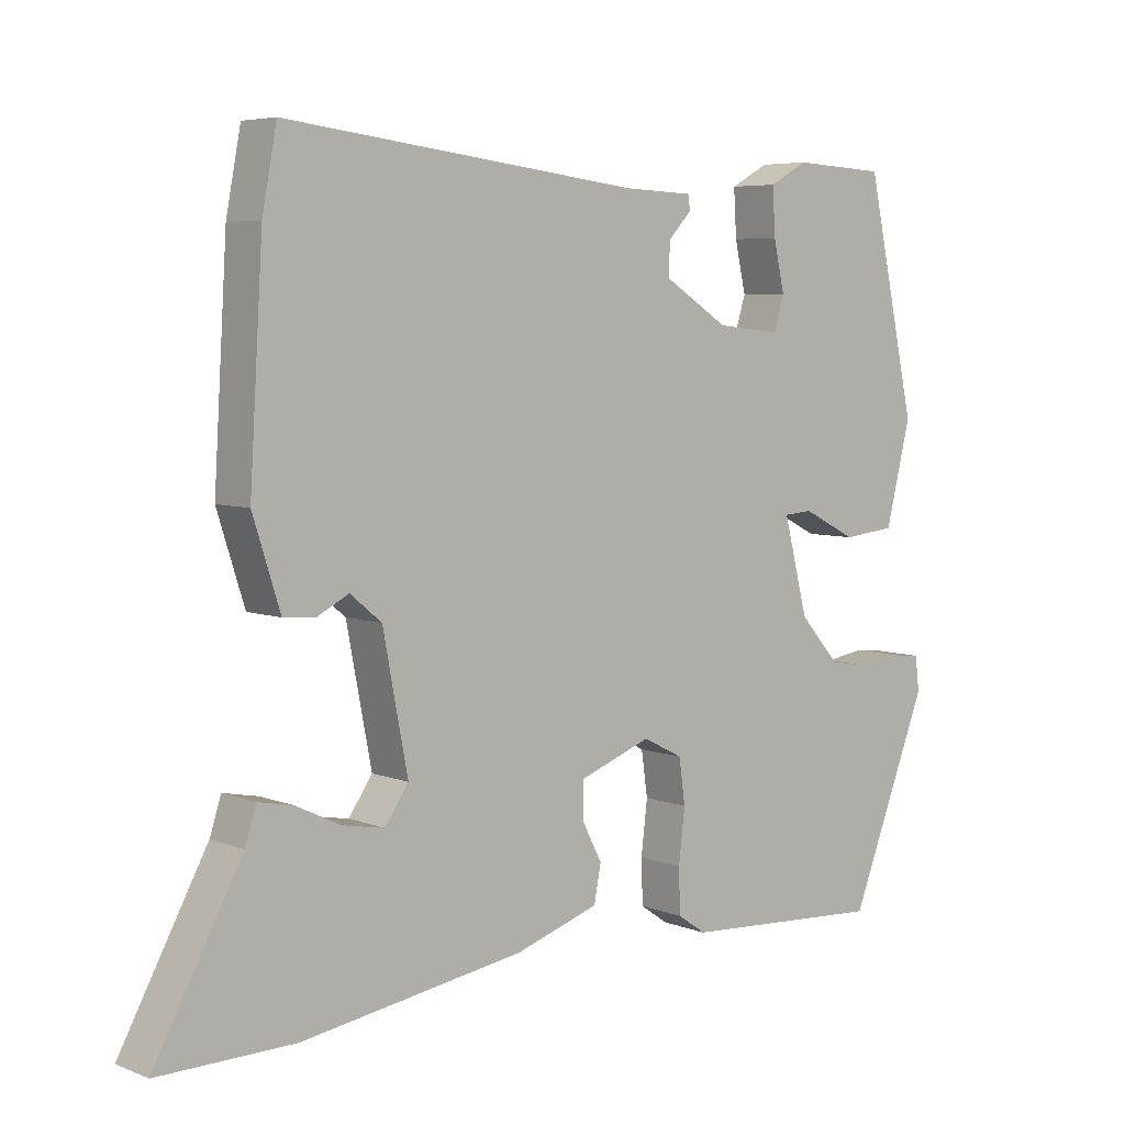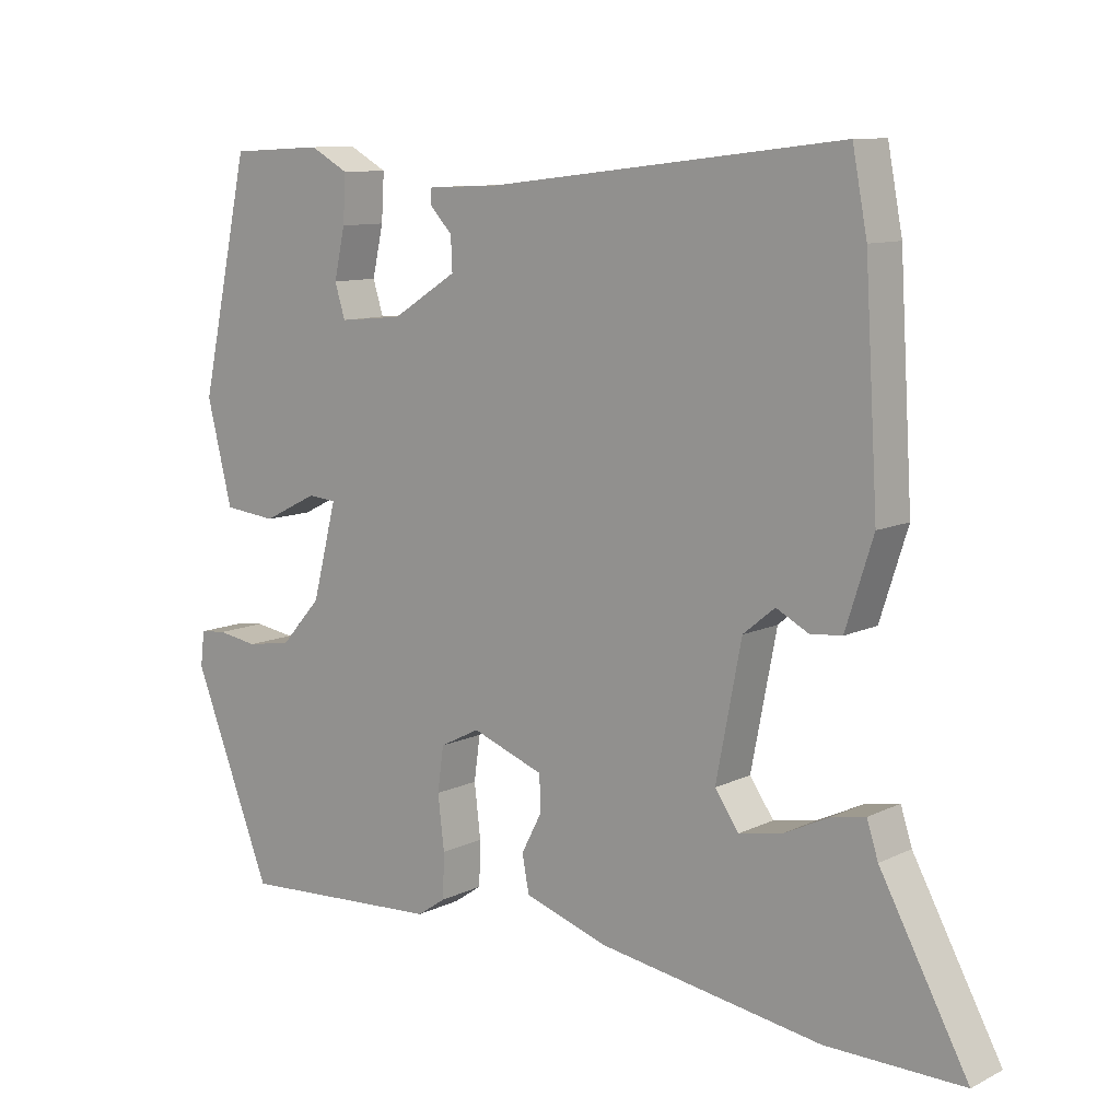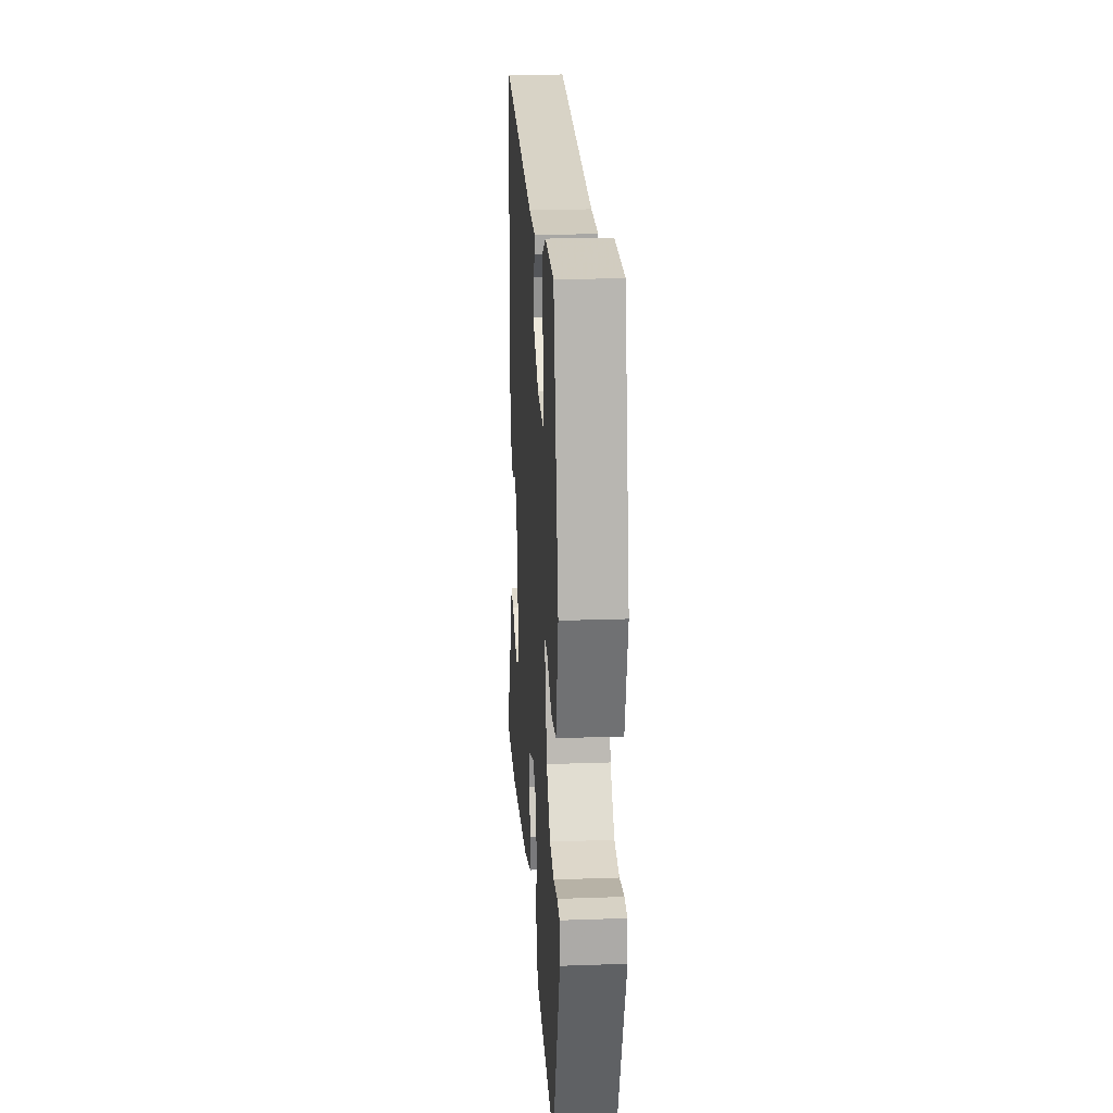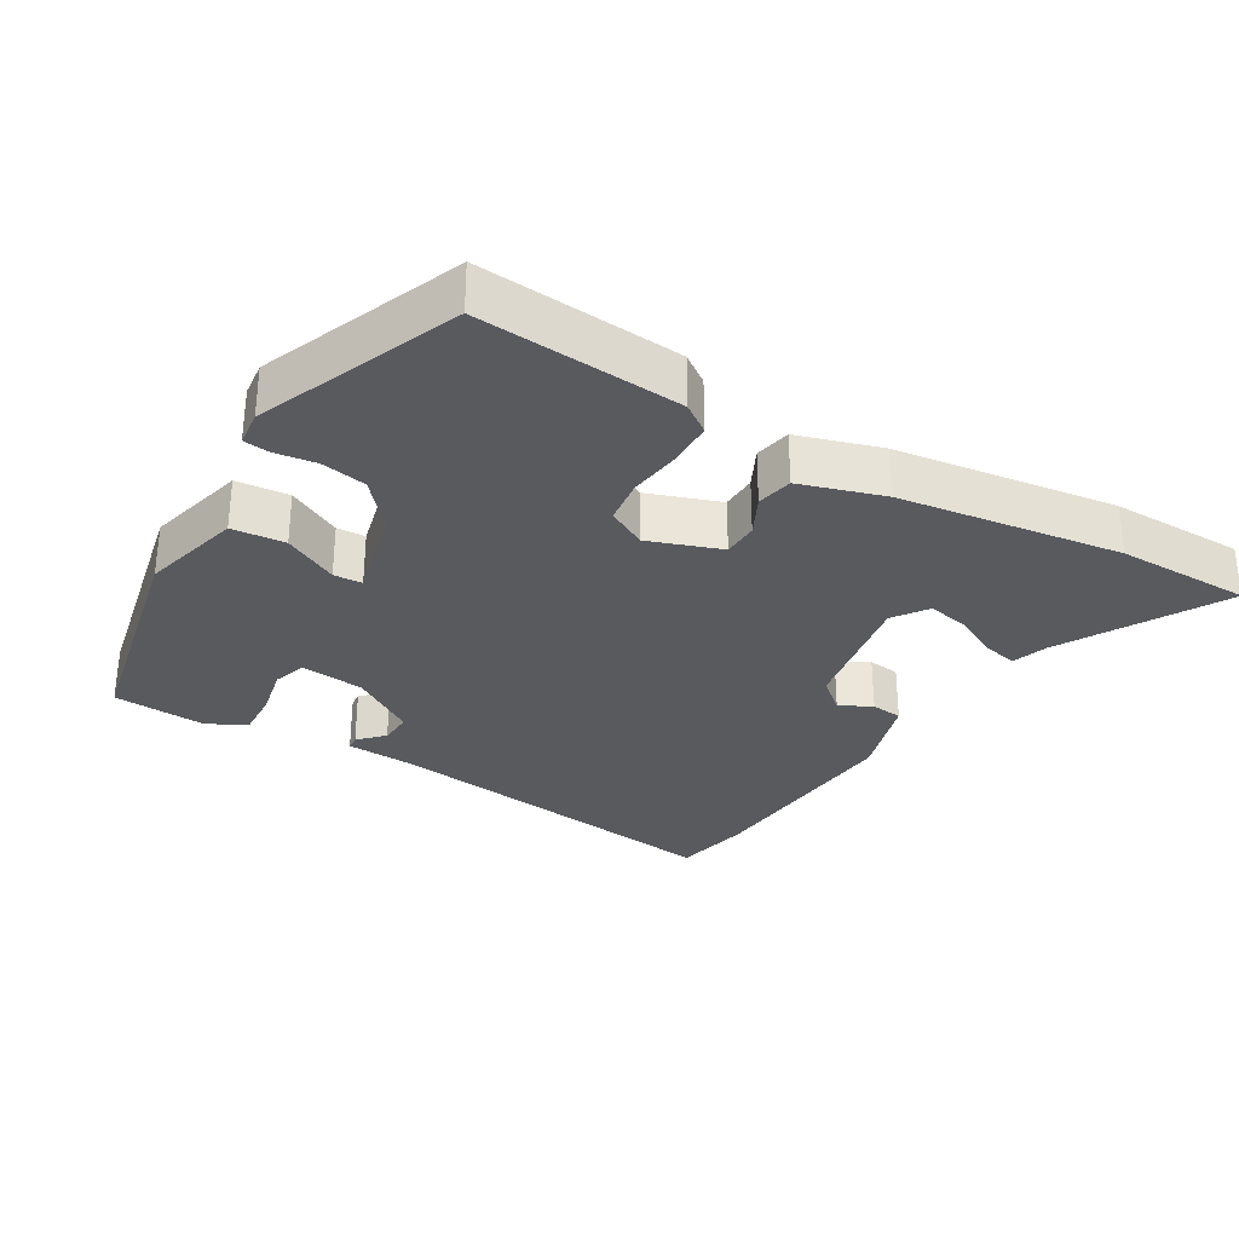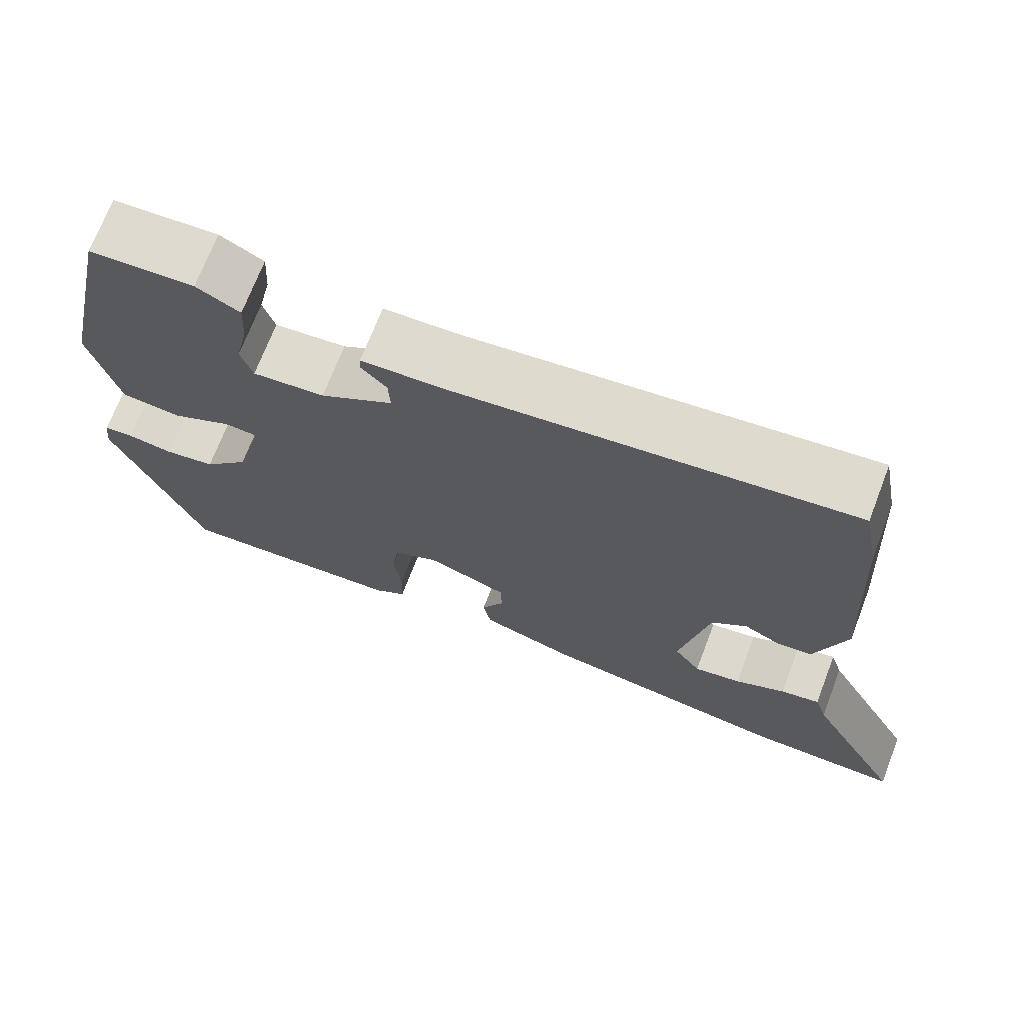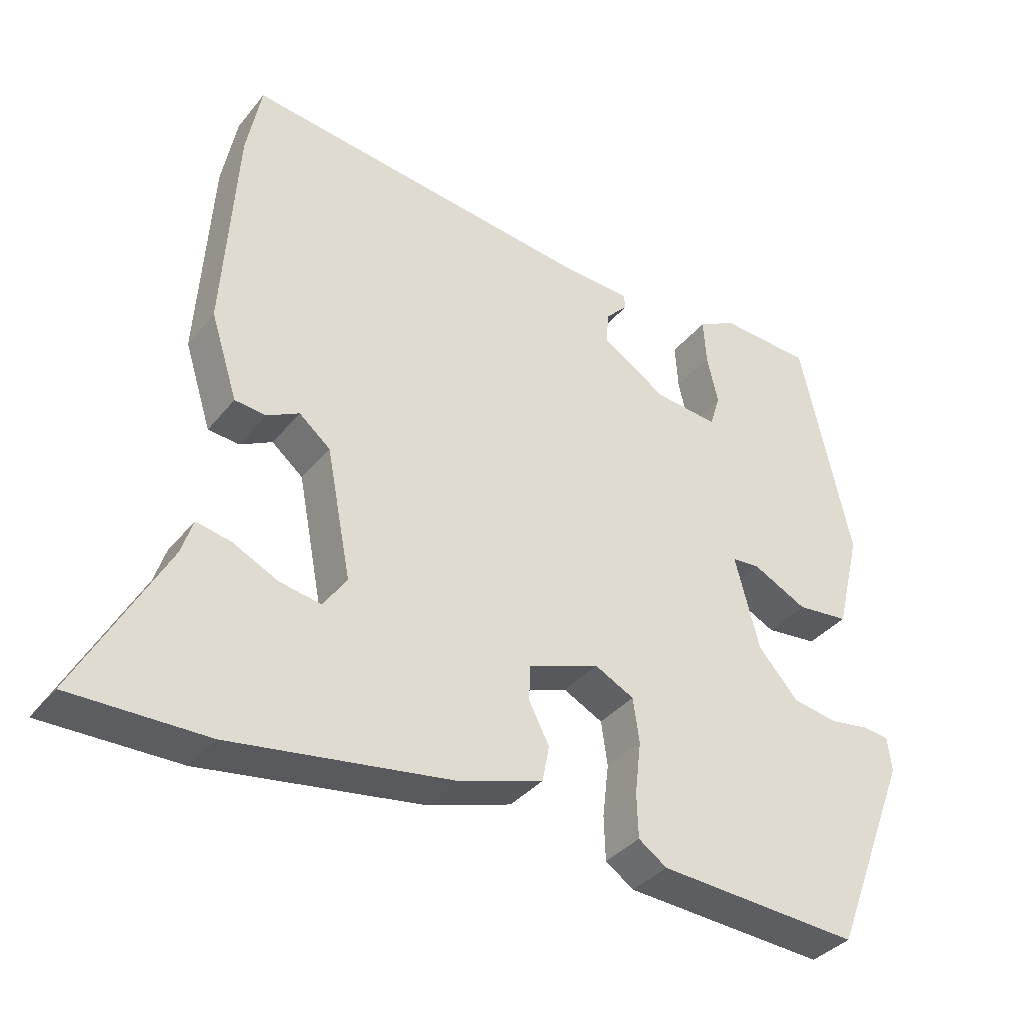
<metadata>
{"format":"obj","ext":"obj","renderer":"f3d","projection":"perspective","resolution":1024,"background":"white","views":[{"elev":5.7,"azim":-40.7,"up":"+Z"},{"elev":10.3,"azim":-140.3,"up":"+Z"},{"elev":21.2,"azim":86.4,"up":"+Z"},{"elev":-30.9,"azim":148.6,"up":"+Y"},{"elev":70.8,"azim":-159.0,"up":"+Z"},{"elev":-36.6,"azim":-33.8,"up":"+Z"}]}
</metadata>
<code>
v -0.48 0.07 -0.5
v -0.674 0.07 -0.502
v -0.549 0.07 -0.271
v -0.533 0.07 -0.221
v -0.483 0.07 -0.231
v -0.419 0.07 -0.262
v -0.359 0.07 -0.273
v -0.325 0.07 -0.224
v -0.361 0.07 -0.038
v -0.406 0.07 -0.001
v -0.452 0.07 -0.025
v -0.497 0.07 -0.021
v -0.536 0.07 0.101
v -0.517 0.07 0.409
v -0.496 0.07 0.519
v 0.012 0.07 0.459
v 0.112 0.07 0.455
v 0.114 0.07 0.434
v 0.081 0.07 0.399
v 0.079 0.07 0.352
v 0.172 0.07 0.294
v 0.264 0.07 0.285
v 0.279 0.07 0.333
v 0.263 0.07 0.404
v 0.259 0.07 0.471
v 0.314 0.07 0.501
v 0.448 0.07 0.494
v 0.52 0.07 0.167
v 0.484 0.07 0.022
v 0.408 0.07 0.014
v 0.33 0.07 0.053
v 0.289 0.07 0.05
v 0.324 0.07 -0.085
v 0.382 0.07 -0.15
v 0.447 0.07 -0.161
v 0.505 0.07 -0.152
v 0.543 0.07 -0.156
v 0.549 0.07 -0.206
v 0.436 0.07 -0.494
v 0.144 0.07 -0.476
v 0.103 0.07 -0.448
v 0.101 0.07 -0.384
v 0.11 0.07 -0.308
v 0.101 0.07 -0.244
v 0.044 0.07 -0.215
v -0.059 0.07 -0.253
v -0.06 0.07 -0.304
v -0.031 0.07 -0.36
v -0.041 0.07 -0.412
v -0.161 0.07 -0.451
v -0.48 0 -0.5
v -0.674 0 -0.502
v -0.549 0 -0.271
v -0.533 0 -0.221
v -0.483 0 -0.231
v -0.419 0 -0.262
v -0.359 0 -0.273
v -0.325 0 -0.224
v -0.361 0 -0.038
v -0.406 0 -0.001
v -0.452 0 -0.025
v -0.497 0 -0.021
v -0.536 0 0.101
v -0.517 0 0.409
v -0.496 0 0.519
v 0.012 0 0.459
v 0.112 0 0.455
v 0.114 0 0.434
v 0.081 0 0.399
v 0.079 0 0.352
v 0.172 0 0.294
v 0.264 0 0.285
v 0.279 0 0.333
v 0.263 0 0.404
v 0.259 0 0.471
v 0.314 0 0.501
v 0.448 0 0.494
v 0.52 0 0.167
v 0.484 0 0.022
v 0.408 0 0.014
v 0.33 0 0.053
v 0.289 0 0.05
v 0.324 0 -0.085
v 0.382 0 -0.15
v 0.447 0 -0.161
v 0.505 0 -0.152
v 0.543 0 -0.156
v 0.549 0 -0.206
v 0.436 0 -0.494
v 0.144 0 -0.476
v 0.103 0 -0.448
v 0.101 0 -0.384
v 0.11 0 -0.308
v 0.101 0 -0.244
v 0.044 0 -0.215
v -0.059 0 -0.253
v -0.06 0 -0.304
v -0.031 0 -0.36
v -0.041 0 -0.412
v -0.161 0 -0.451
f 1 2 3
f 50 1 3
f 49 50 3
f 48 49 3
f 47 48 3
f 41 42 43
f 40 41 43
f 39 40 43
f 38 39 43
f 37 38 43
f 36 37 43
f 35 36 43
f 34 35 43 44
f 33 34 44 45
f 29 30 31
f 28 29 31
f 27 28 31
f 26 27 31
f 25 26 31
f 23 24 25
f 23 25 31
f 22 23 31 32
f 16 17 18 19
f 16 19 20
f 15 16 20
f 14 15 20
f 13 14 20
f 12 13 20
f 11 12 20
f 10 11 20
f 9 10 20 21
f 3 4 5 6
f 3 6 7
f 47 3 7
f 46 47 7 8
f 8 9 21
f 46 8 21
f 45 46 21
f 33 45 21
f 32 33 21
f 21 22 32
f 53 52 51
f 53 51 100
f 53 100 99
f 53 99 98
f 53 98 97
f 93 92 91
f 93 91 90
f 93 90 89
f 93 89 88
f 93 88 87
f 93 87 86
f 93 86 85
f 94 93 85 84
f 95 94 84 83
f 81 80 79
f 81 79 78
f 81 78 77
f 81 77 76
f 81 76 75
f 75 74 73
f 81 75 73
f 82 81 73 72
f 69 68 67 66
f 70 69 66
f 70 66 65
f 70 65 64
f 70 64 63
f 70 63 62
f 70 62 61
f 70 61 60
f 71 70 60 59
f 56 55 54 53
f 57 56 53
f 57 53 97
f 58 57 97 96
f 71 59 58
f 71 58 96
f 71 96 95
f 71 95 83
f 71 83 82
f 82 72 71
f 1 51 52 2
f 2 52 53 3
f 3 53 54 4
f 4 54 55 5
f 5 55 56 6
f 6 56 57 7
f 7 57 58 8
f 8 58 59 9
f 9 59 60 10
f 10 60 61 11
f 11 61 62 12
f 12 62 63 13
f 13 63 64 14
f 14 64 65 15
f 15 65 66 16
f 16 66 67 17
f 17 67 68 18
f 18 68 69 19
f 19 69 70 20
f 20 70 71 21
f 21 71 72 22
f 22 72 73 23
f 23 73 74 24
f 24 74 75 25
f 25 75 76 26
f 26 76 77 27
f 27 77 78 28
f 28 78 79 29
f 29 79 80 30
f 30 80 81 31
f 31 81 82 32
f 32 82 83 33
f 33 83 84 34
f 34 84 85 35
f 35 85 86 36
f 36 86 87 37
f 37 87 88 38
f 38 88 89 39
f 39 89 90 40
f 40 90 91 41
f 41 91 92 42
f 42 92 93 43
f 43 93 94 44
f 44 94 95 45
f 45 95 96 46
f 46 96 97 47
f 47 97 98 48
f 48 98 99 49
f 49 99 100 50
f 50 100 51 1

</code>
